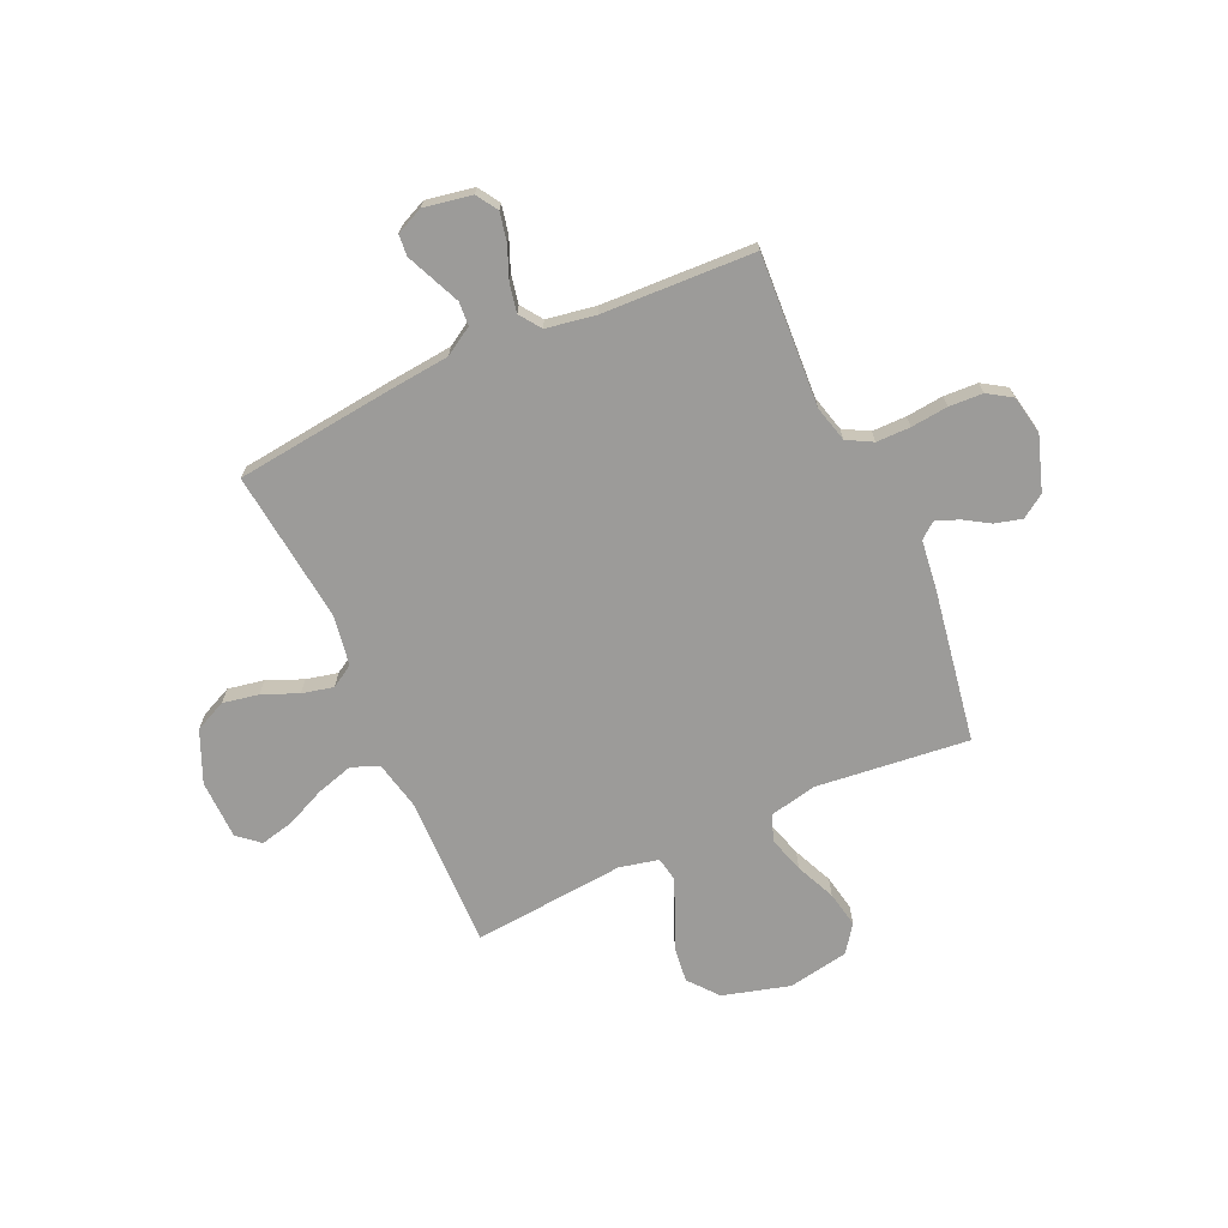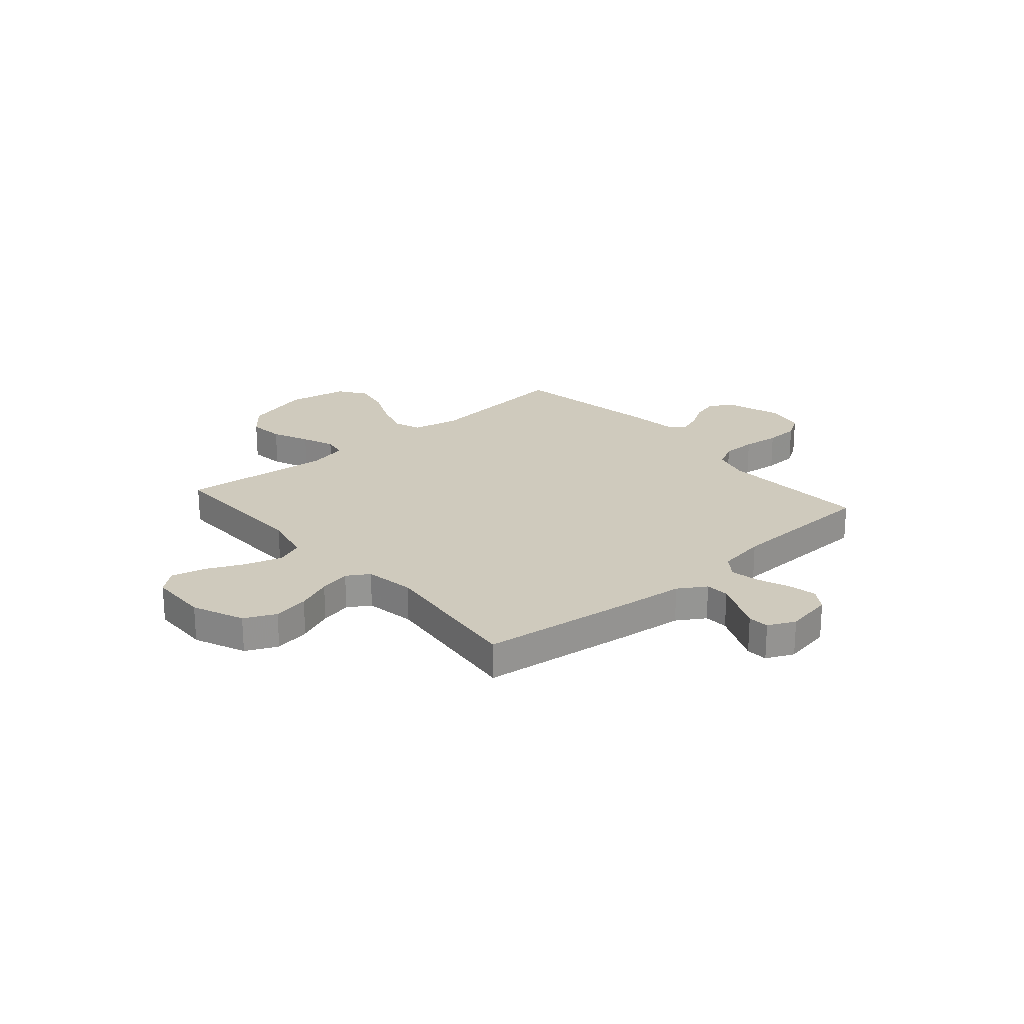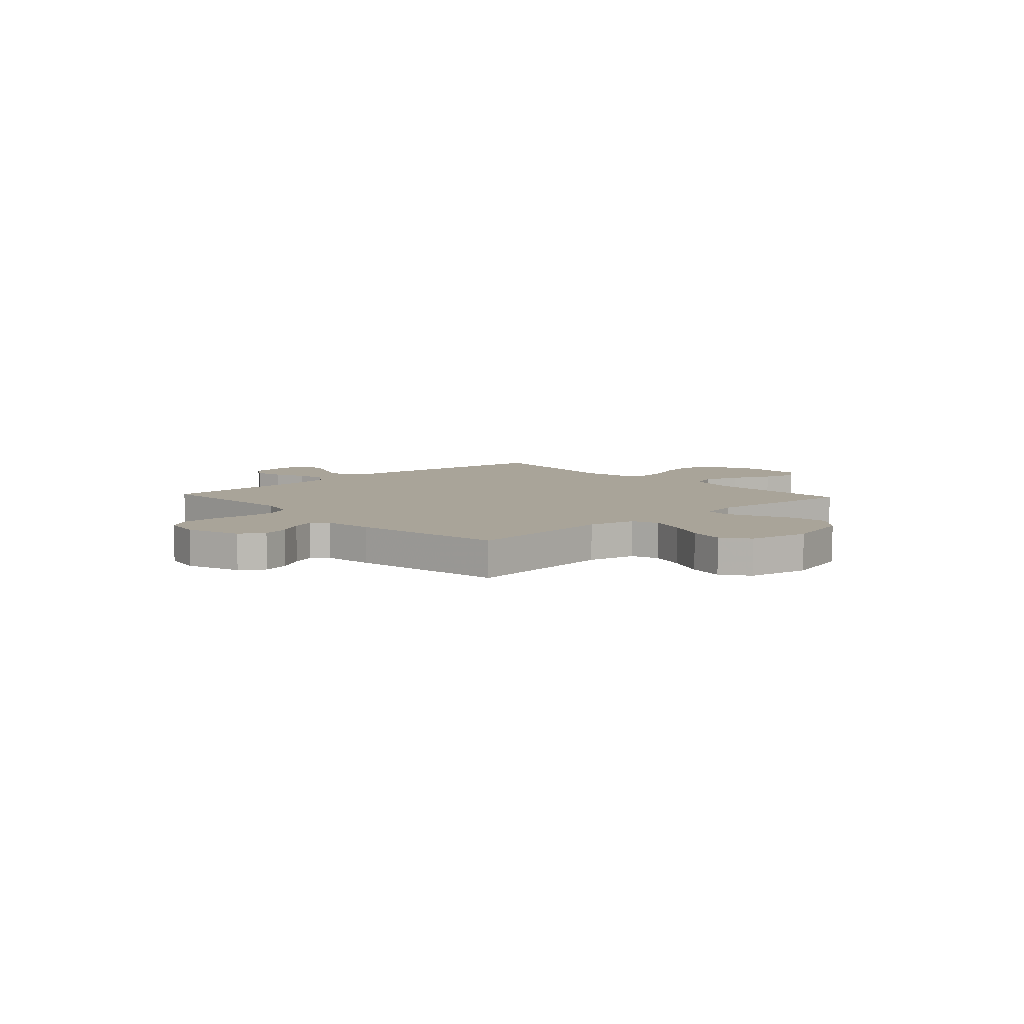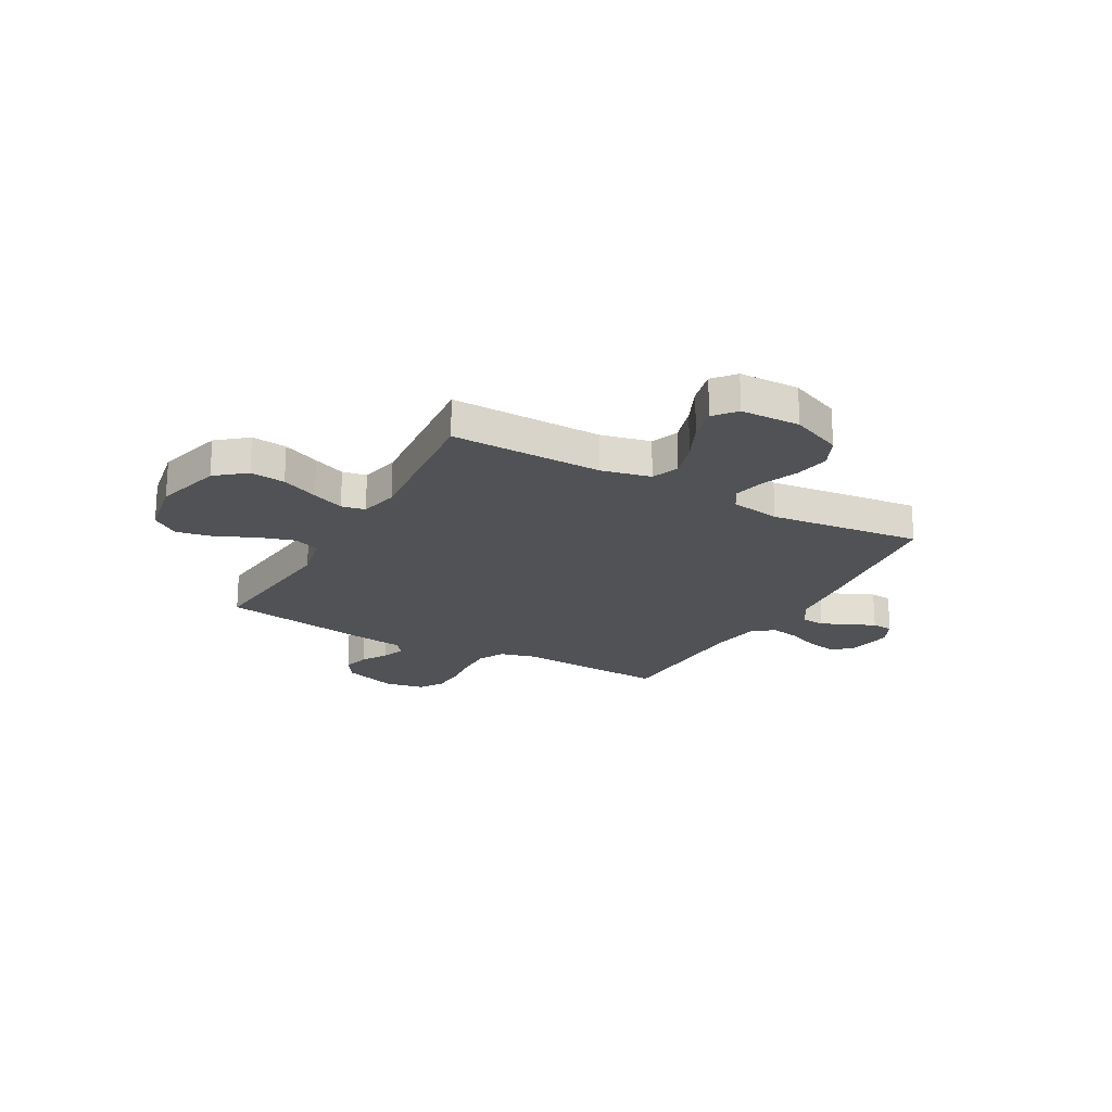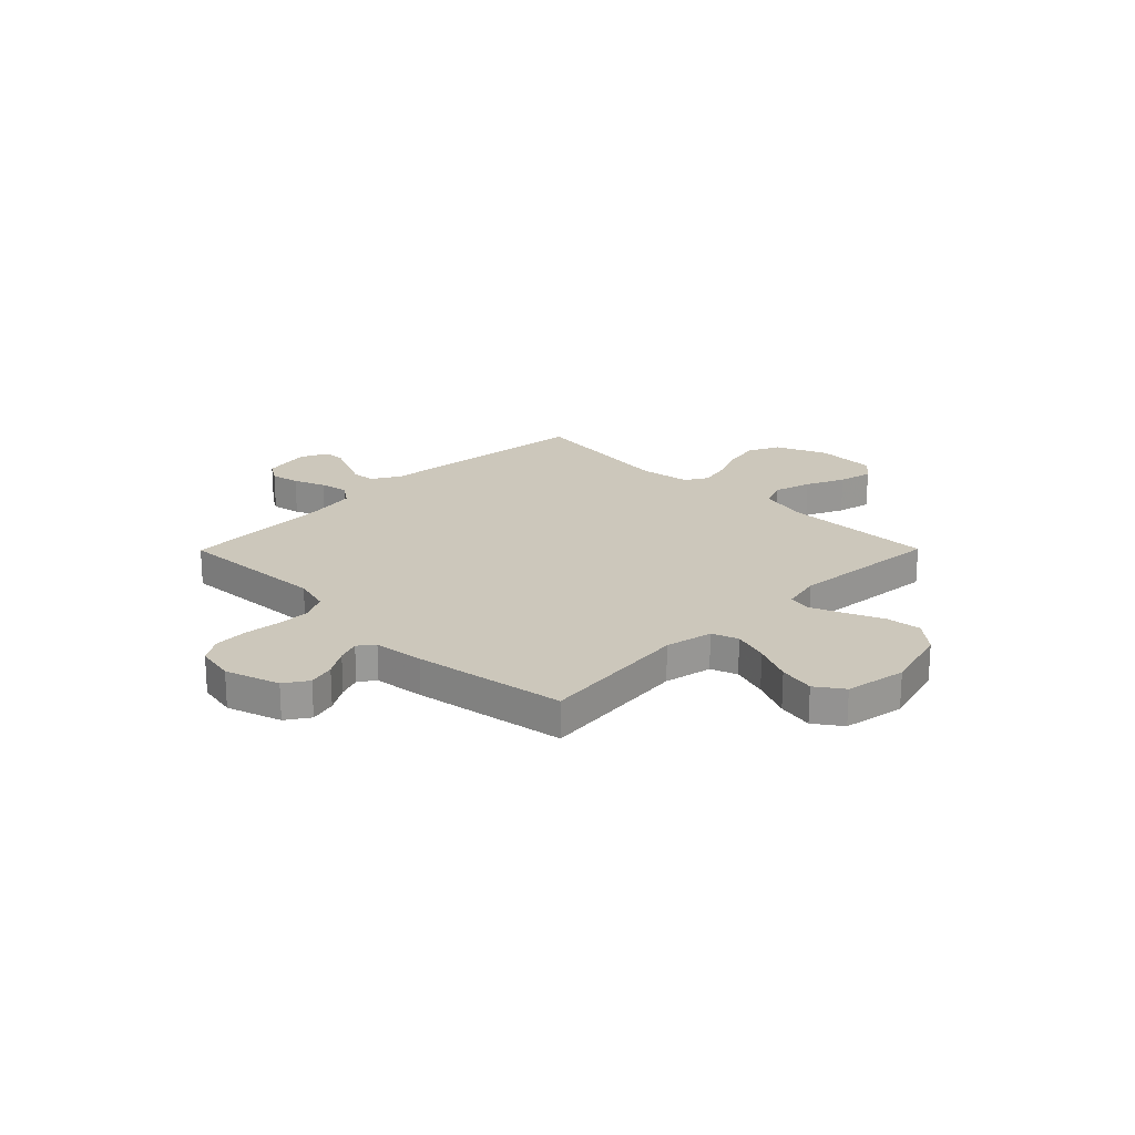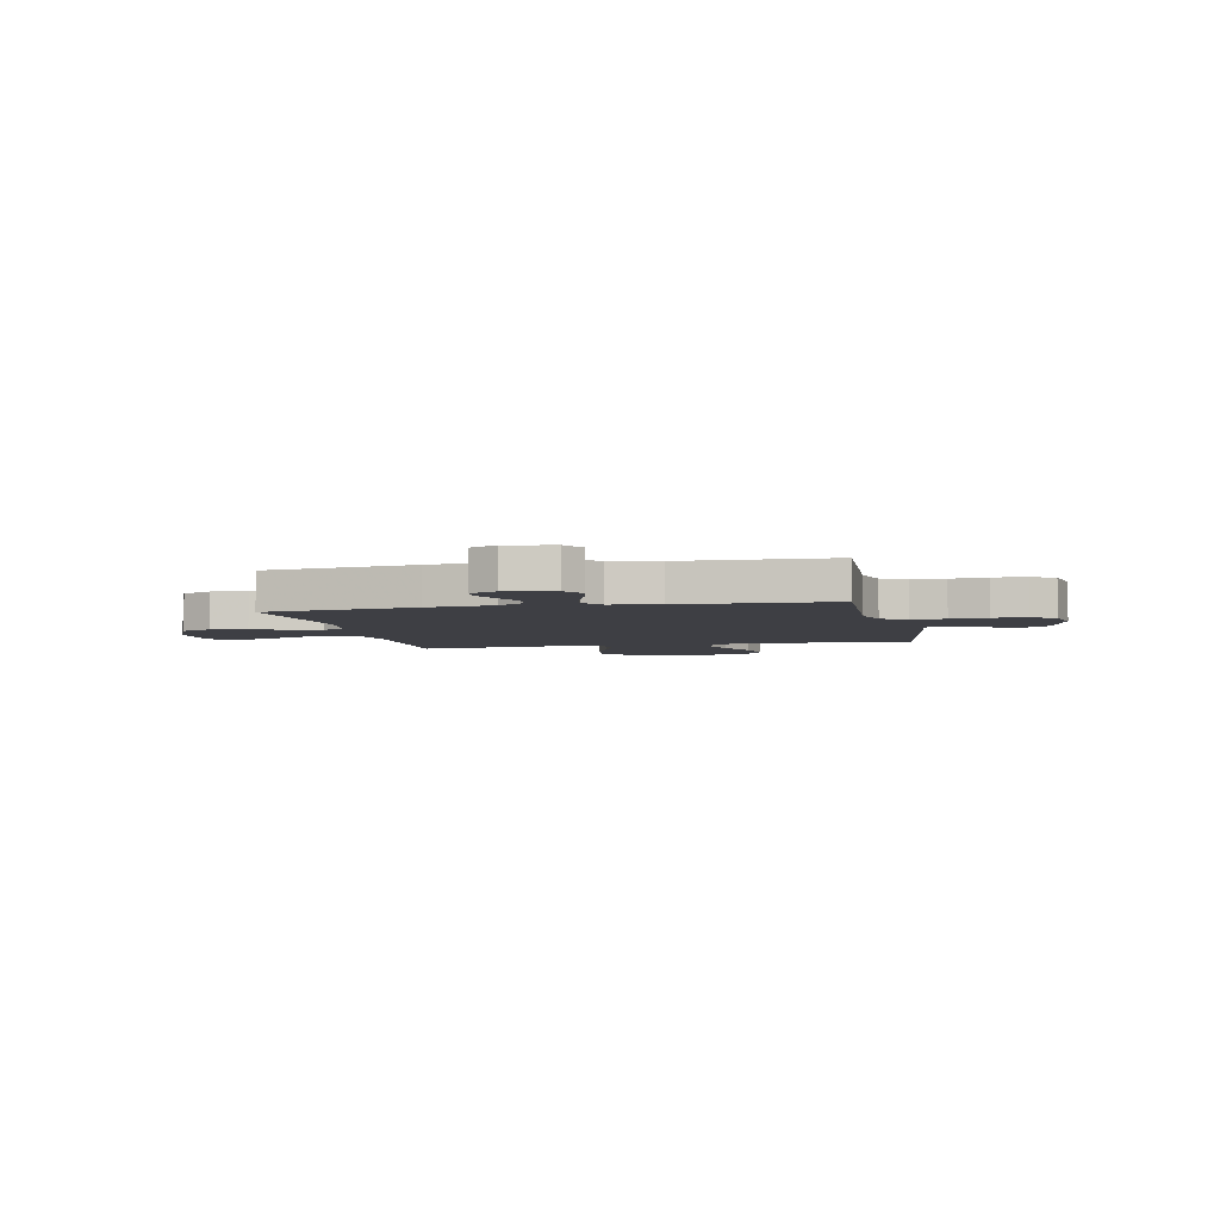
<metadata>
{"format":"obj","ext":"obj","renderer":"f3d","projection":"perspective","resolution":1024,"background":"white","views":[{"elev":-69.7,"azim":-155.9,"up":"+Y"},{"elev":23.0,"azim":139.1,"up":"+Y"},{"elev":7.2,"azim":-42.7,"up":"+Y"},{"elev":-21.1,"azim":60.9,"up":"+Y"},{"elev":21.6,"azim":-45.3,"up":"+Y"},{"elev":-4.5,"azim":-167.7,"up":"+Y"}]}
</metadata>
<code>
v -0.5 0.07 0.5
v -0.2 0.07 0.469
v -0.106 0.07 0.489
v -0.087 0.07 0.541
v -0.109 0.07 0.612
v -0.144 0.07 0.69
v -0.158 0.07 0.761
v -0.12 0.07 0.815
v 0 0.07 0.837
v 0.132 0.07 0.801
v 0.18 0.07 0.743
v 0.172 0.07 0.673
v 0.14 0.07 0.6
v 0.114 0.07 0.536
v 0.123 0.07 0.489
v 0.2 0.07 0.472
v 0.5 0.07 0.5
v 0.495 0.07 0.2
v 0.517 0.07 0.102
v 0.571 0.07 0.081
v 0.644 0.07 0.103
v 0.72 0.07 0.138
v 0.787 0.07 0.154
v 0.83 0.07 0.118
v 0.833 0.07 0
v 0.79 0.07 -0.101
v 0.728 0.07 -0.13
v 0.657 0.07 -0.117
v 0.587 0.07 -0.088
v 0.525 0.07 -0.074
v 0.481 0.07 -0.101
v 0.465 0.07 -0.2
v 0.5 0.07 -0.5
v 0.2 0.07 -0.536
v 0.068 0.07 -0.55
v 0.013 0.07 -0.584
v 0.01 0.07 -0.631
v 0.034 0.07 -0.685
v 0.057 0.07 -0.737
v 0.054 0.07 -0.779
v 0 0.07 -0.804
v -0.094 0.07 -0.787
v -0.121 0.07 -0.745
v -0.109 0.07 -0.688
v -0.084 0.07 -0.626
v -0.073 0.07 -0.569
v -0.103 0.07 -0.527
v -0.2 0.07 -0.511
v -0.5 0.07 -0.5
v -0.484 0.07 -0.2
v -0.503 0.07 -0.129
v -0.553 0.07 -0.102
v -0.62 0.07 -0.102
v -0.693 0.07 -0.11
v -0.76 0.07 -0.107
v -0.807 0.07 -0.077
v -0.822 0.07 0
v -0.787 0.07 0.107
v -0.741 0.07 0.138
v -0.688 0.07 0.124
v -0.637 0.07 0.093
v -0.592 0.07 0.076
v -0.561 0.07 0.101
v -0.549 0.07 0.2
v -0.5 0 0.5
v -0.2 0 0.469
v -0.106 0 0.489
v -0.087 0 0.541
v -0.109 0 0.612
v -0.144 0 0.69
v -0.158 0 0.761
v -0.12 0 0.815
v 0 0 0.837
v 0.132 0 0.801
v 0.18 0 0.743
v 0.172 0 0.673
v 0.14 0 0.6
v 0.114 0 0.536
v 0.123 0 0.489
v 0.2 0 0.472
v 0.5 0 0.5
v 0.495 0 0.2
v 0.517 0 0.102
v 0.571 0 0.081
v 0.644 0 0.103
v 0.72 0 0.138
v 0.787 0 0.154
v 0.83 0 0.118
v 0.833 0 0
v 0.79 0 -0.101
v 0.728 0 -0.13
v 0.657 0 -0.117
v 0.587 0 -0.088
v 0.525 0 -0.074
v 0.481 0 -0.101
v 0.465 0 -0.2
v 0.5 0 -0.5
v 0.2 0 -0.536
v 0.068 0 -0.55
v 0.013 0 -0.584
v 0.01 0 -0.631
v 0.034 0 -0.685
v 0.057 0 -0.737
v 0.054 0 -0.779
v 0 0 -0.804
v -0.094 0 -0.787
v -0.121 0 -0.745
v -0.109 0 -0.688
v -0.084 0 -0.626
v -0.073 0 -0.569
v -0.103 0 -0.527
v -0.2 0 -0.511
v -0.5 0 -0.5
v -0.484 0 -0.2
v -0.503 0 -0.129
v -0.553 0 -0.102
v -0.62 0 -0.102
v -0.693 0 -0.11
v -0.76 0 -0.107
v -0.807 0 -0.077
v -0.822 0 0
v -0.787 0 0.107
v -0.741 0 0.138
v -0.688 0 0.124
v -0.637 0 0.093
v -0.592 0 0.076
v -0.561 0 0.101
v -0.549 0 0.2
f 63 64 1 2
f 59 60 61
f 58 59 61
f 57 58 61
f 56 57 61
f 55 56 61
f 54 55 61
f 53 54 61
f 52 53 61 62
f 51 52 62 63
f 48 49 50
f 63 2 3
f 51 63 3
f 50 51 3
f 48 50 3
f 47 48 3
f 43 44 45
f 42 43 45
f 41 42 45
f 40 41 45
f 39 40 45
f 38 39 45
f 37 38 45
f 36 37 45 46
f 47 3 4
f 46 47 4
f 36 46 4
f 35 36 4
f 34 35 4
f 33 34 4
f 32 33 4
f 27 28 29
f 26 27 29
f 25 26 29
f 24 25 29
f 23 24 29
f 22 23 29
f 21 22 29
f 20 21 29 30
f 19 20 30 31
f 16 17 18
f 18 19 31
f 16 18 31
f 15 16 31
f 11 12 13
f 10 11 13
f 9 10 13
f 8 9 13
f 7 8 13
f 6 7 13
f 5 6 13
f 5 13 14
f 32 4 5
f 31 32 5
f 15 31 5
f 5 14 15
f 66 65 128 127
f 125 124 123
f 125 123 122
f 125 122 121
f 125 121 120
f 125 120 119
f 125 119 118
f 125 118 117
f 126 125 117 116
f 127 126 116 115
f 114 113 112
f 67 66 127
f 67 127 115
f 67 115 114
f 67 114 112
f 67 112 111
f 109 108 107
f 109 107 106
f 109 106 105
f 109 105 104
f 109 104 103
f 109 103 102
f 109 102 101
f 110 109 101 100
f 68 67 111
f 68 111 110
f 68 110 100
f 68 100 99
f 68 99 98
f 68 98 97
f 68 97 96
f 93 92 91
f 93 91 90
f 93 90 89
f 93 89 88
f 93 88 87
f 93 87 86
f 93 86 85
f 94 93 85 84
f 95 94 84 83
f 82 81 80
f 95 83 82
f 95 82 80
f 95 80 79
f 77 76 75
f 77 75 74
f 77 74 73
f 77 73 72
f 77 72 71
f 77 71 70
f 77 70 69
f 78 77 69
f 69 68 96
f 69 96 95
f 69 95 79
f 79 78 69
f 1 65 66 2
f 2 66 67 3
f 3 67 68 4
f 4 68 69 5
f 5 69 70 6
f 6 70 71 7
f 7 71 72 8
f 8 72 73 9
f 9 73 74 10
f 10 74 75 11
f 11 75 76 12
f 12 76 77 13
f 13 77 78 14
f 14 78 79 15
f 15 79 80 16
f 16 80 81 17
f 17 81 82 18
f 18 82 83 19
f 19 83 84 20
f 20 84 85 21
f 21 85 86 22
f 22 86 87 23
f 23 87 88 24
f 24 88 89 25
f 25 89 90 26
f 26 90 91 27
f 27 91 92 28
f 28 92 93 29
f 29 93 94 30
f 30 94 95 31
f 31 95 96 32
f 32 96 97 33
f 33 97 98 34
f 34 98 99 35
f 35 99 100 36
f 36 100 101 37
f 37 101 102 38
f 38 102 103 39
f 39 103 104 40
f 40 104 105 41
f 41 105 106 42
f 42 106 107 43
f 43 107 108 44
f 44 108 109 45
f 45 109 110 46
f 46 110 111 47
f 47 111 112 48
f 48 112 113 49
f 49 113 114 50
f 50 114 115 51
f 51 115 116 52
f 52 116 117 53
f 53 117 118 54
f 54 118 119 55
f 55 119 120 56
f 56 120 121 57
f 57 121 122 58
f 58 122 123 59
f 59 123 124 60
f 60 124 125 61
f 61 125 126 62
f 62 126 127 63
f 63 127 128 64
f 64 128 65 1

</code>
